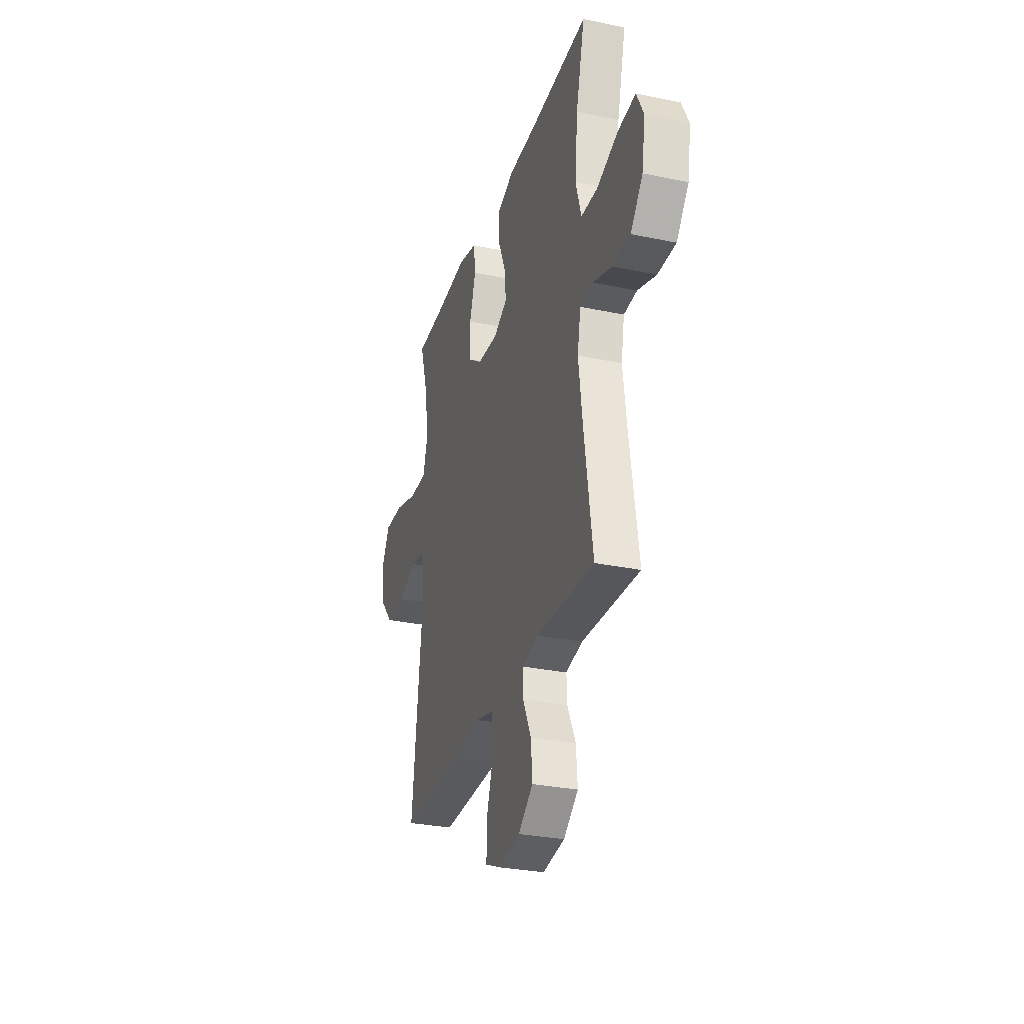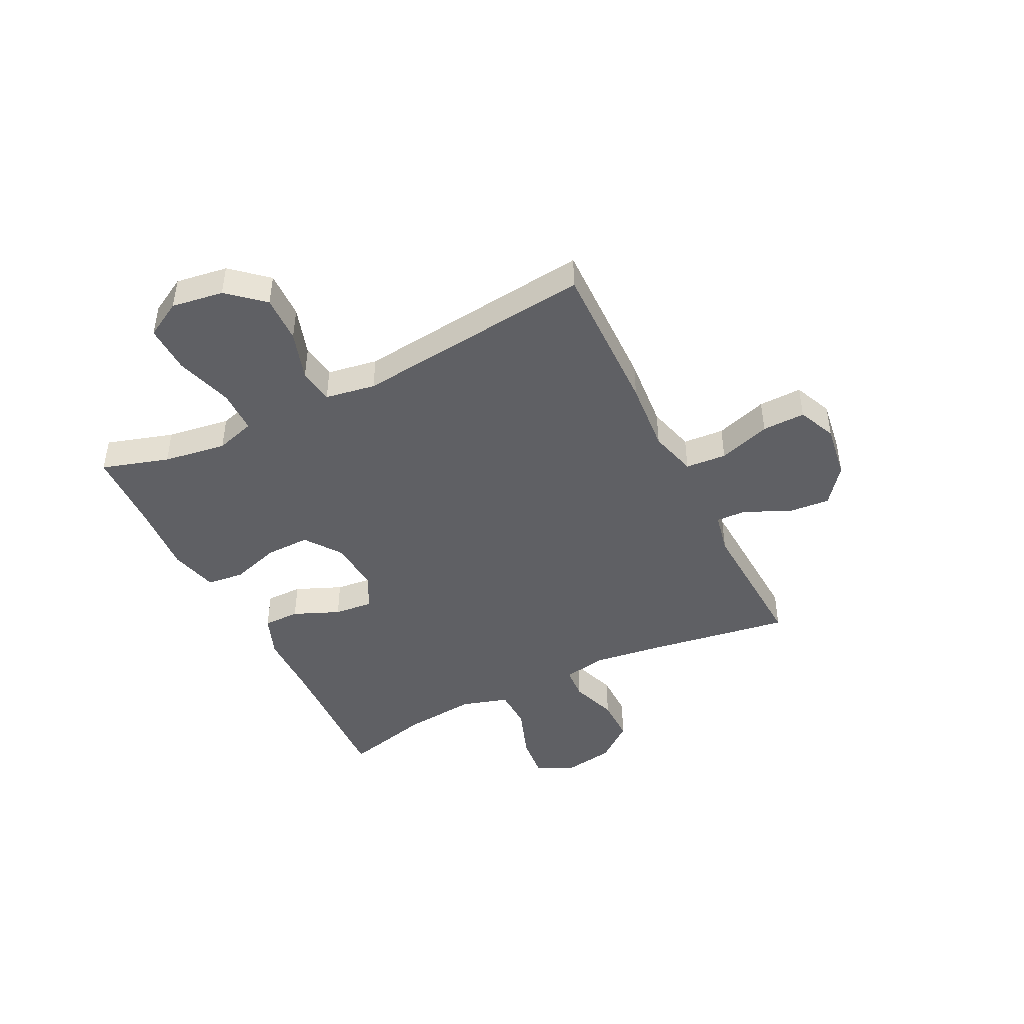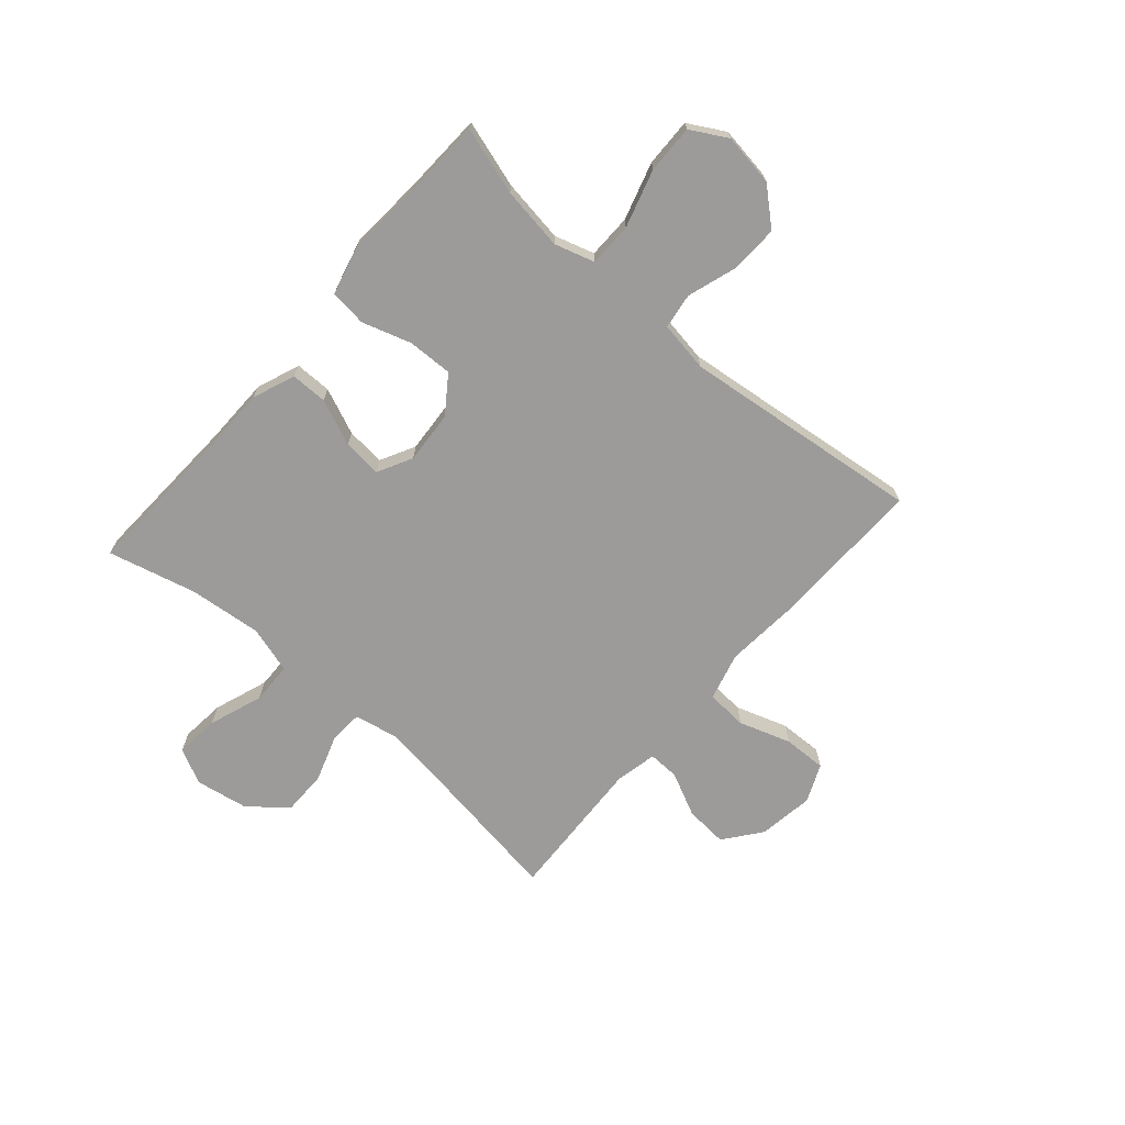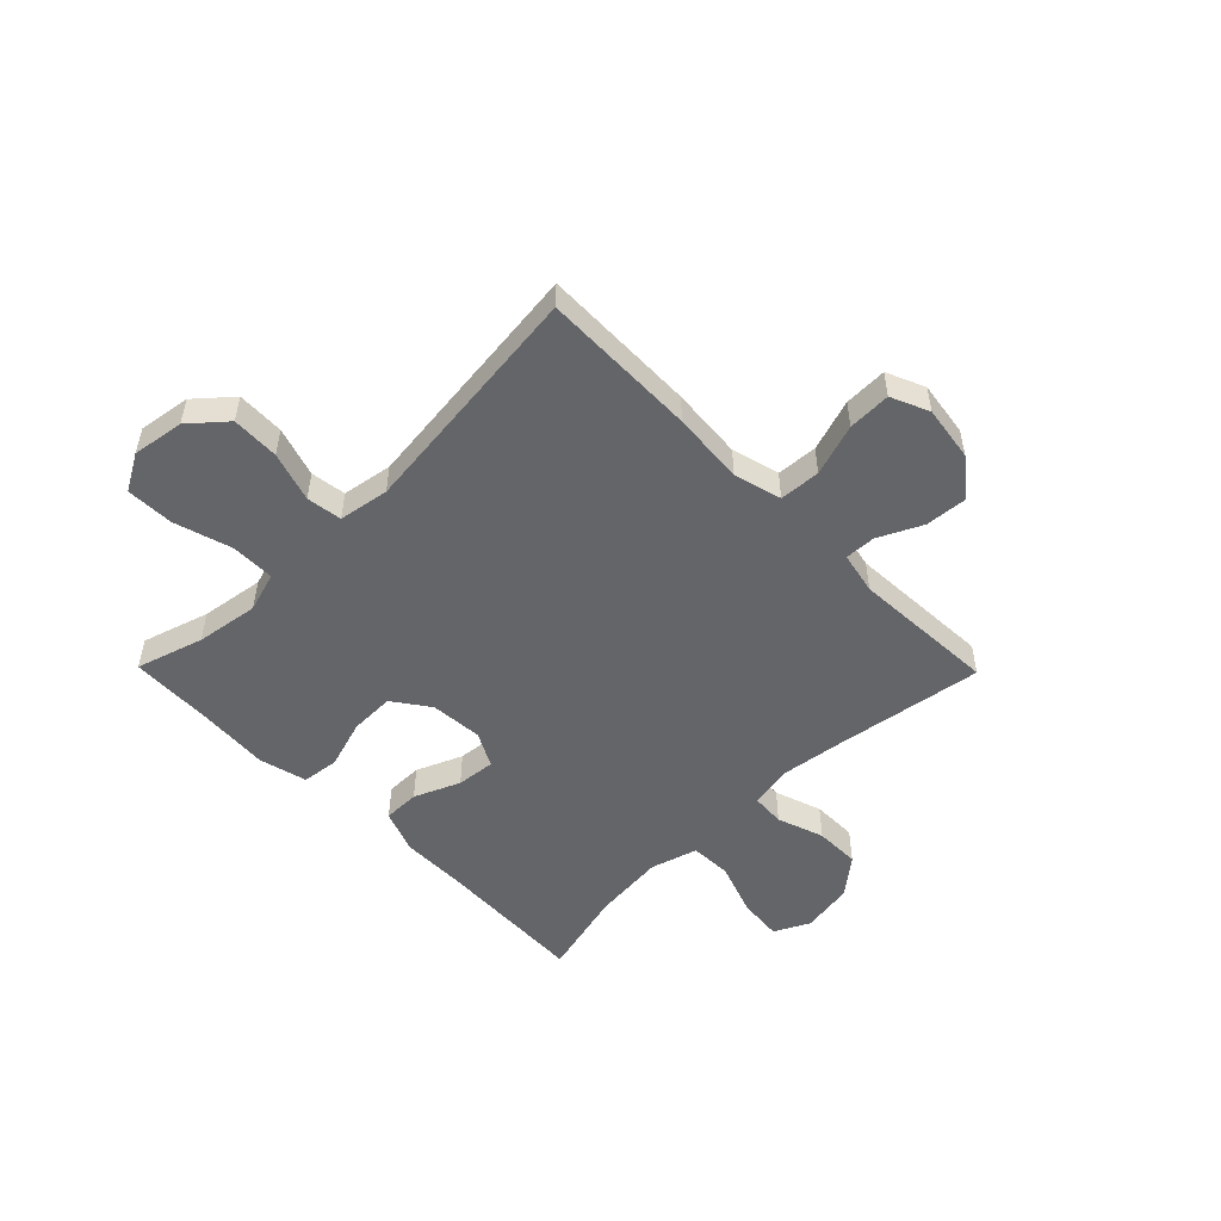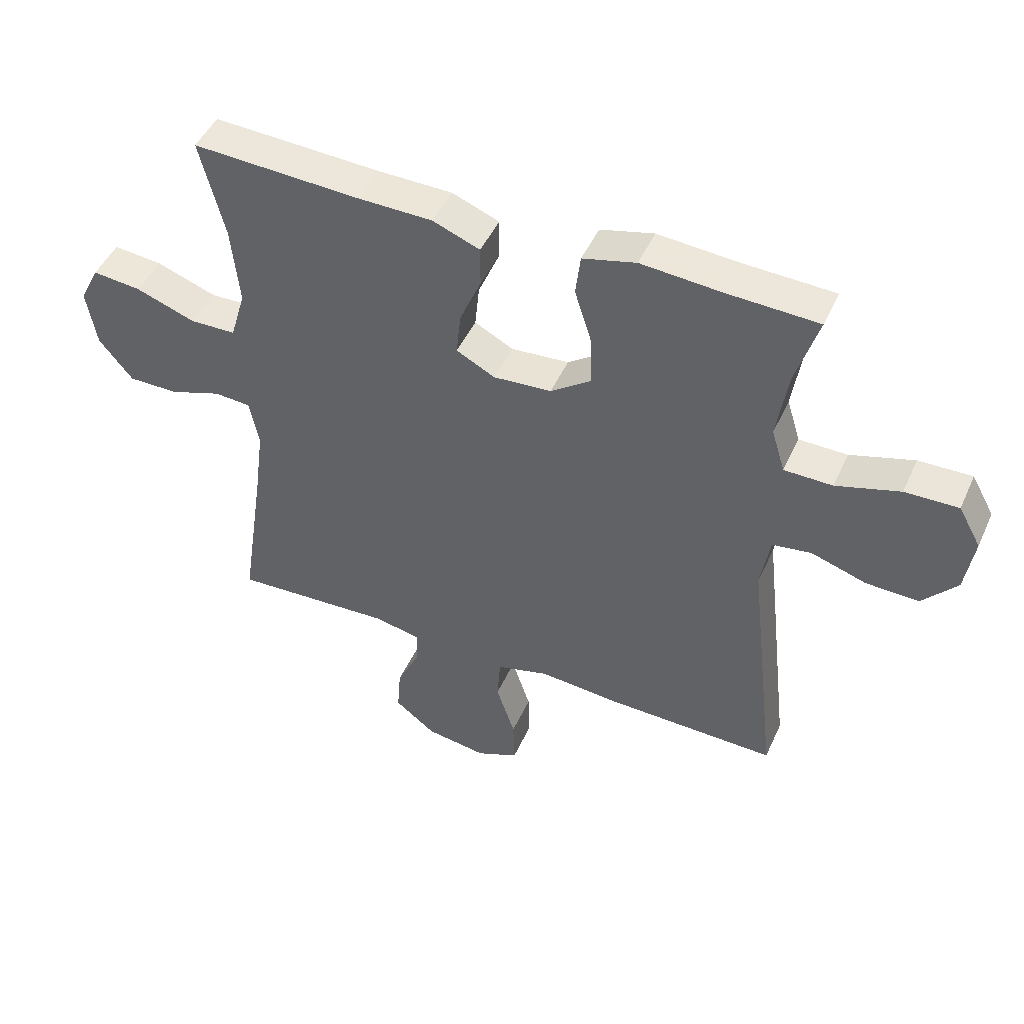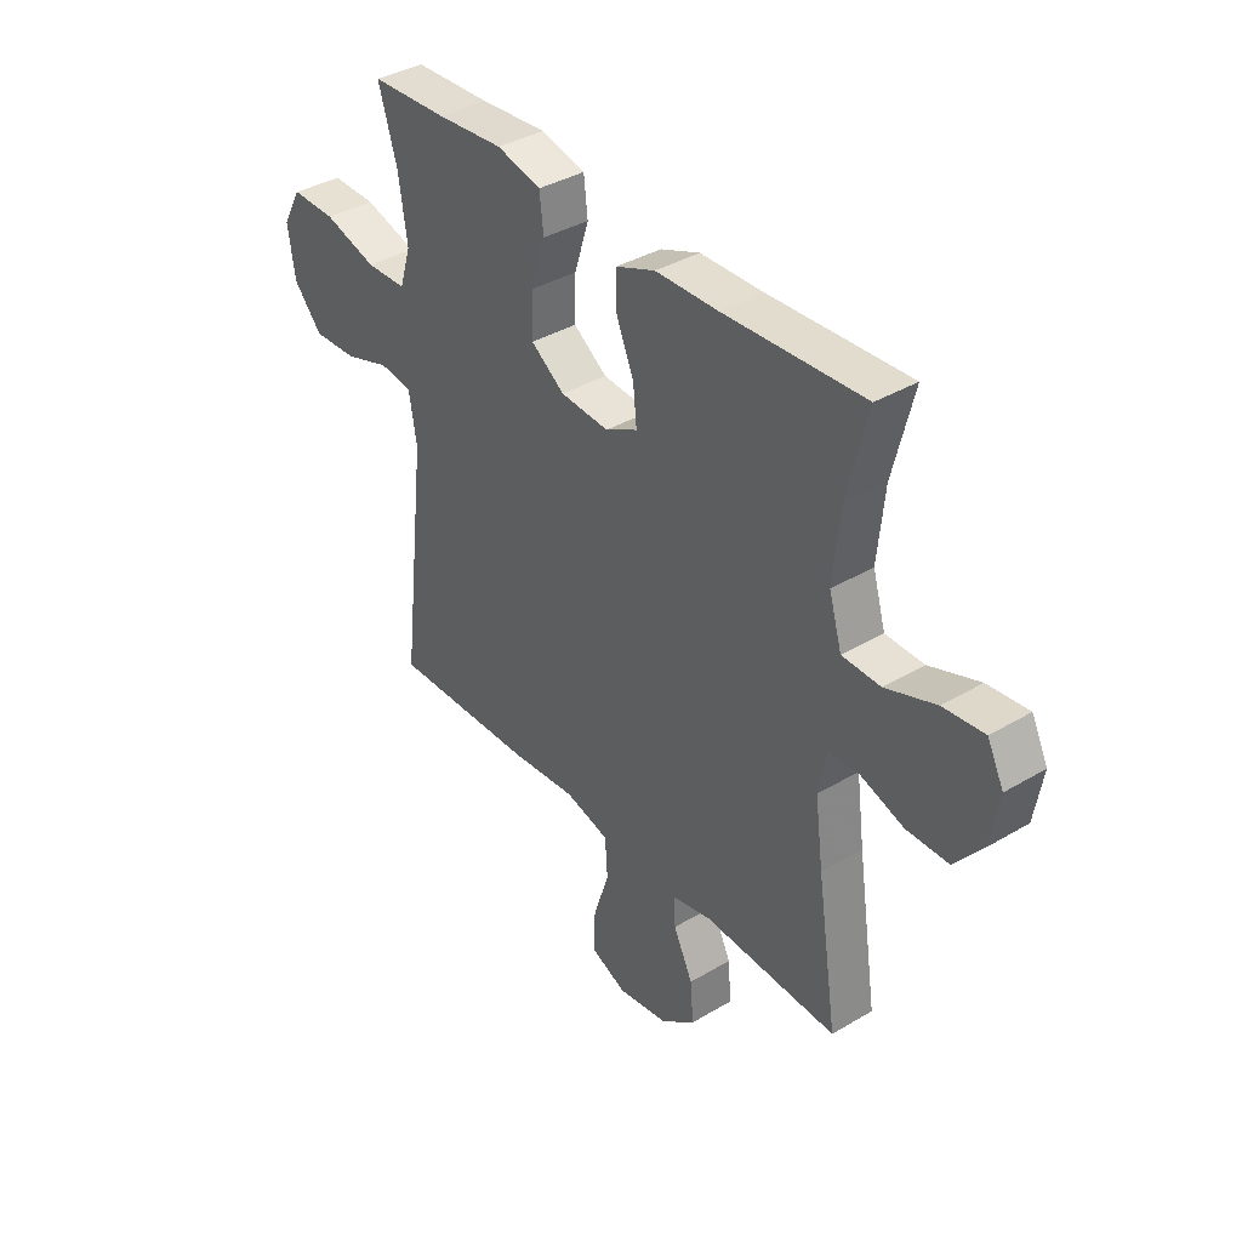
<metadata>
{"format":"obj","ext":"obj","renderer":"f3d","projection":"perspective","resolution":1024,"background":"white","views":[{"elev":-29.8,"azim":-107.0,"up":"+Z"},{"elev":-44.8,"azim":116.5,"up":"+Y"},{"elev":-69.7,"azim":49.0,"up":"+Y"},{"elev":-51.6,"azim":134.5,"up":"+Y"},{"elev":47.2,"azim":23.6,"up":"+Z"},{"elev":37.4,"azim":-127.4,"up":"+Z"}]}
</metadata>
<code>
v 0.5 0.07 0.5
v 0.463 0.07 0.379
v 0.446 0.07 0.265
v 0.468 0.07 0.193
v 0.547 0.07 0.192
v 0.651 0.07 0.223
v 0.738 0.07 0.225
v 0.775 0.07 0.159
v 0.761 0.07 0.065
v 0.705 0.07 0.001
v 0.619 0.07 0.004
v 0.529 0.07 0.033
v 0.465 0.07 0.024
v 0.45 0.07 -0.067
v 0.5 0.07 -0.5
v 0.218 0.07 -0.494
v 0.087 0.07 -0.483
v 0.001 0.07 -0.506
v -0.004 0.07 -0.58
v 0.027 0.07 -0.674
v 0.029 0.07 -0.752
v -0.04 0.07 -0.782
v -0.14 0.07 -0.767
v -0.207 0.07 -0.715
v -0.201 0.07 -0.638
v -0.163 0.07 -0.559
v -0.161 0.07 -0.503
v -0.237 0.07 -0.487
v -0.5 0.07 -0.5
v -0.46 0.07 -0.237
v -0.444 0.07 -0.116
v -0.459 0.07 -0.037
v -0.519 0.07 -0.033
v -0.604 0.07 -0.062
v -0.686 0.07 -0.062
v -0.741 0.07 0.006
v -0.757 0.07 0.101
v -0.725 0.07 0.165
v -0.645 0.07 0.157
v -0.547 0.07 0.122
v -0.472 0.07 0.124
v -0.447 0.07 0.209
v -0.46 0.07 0.34
v -0.5 0.07 0.5
v -0.227 0.07 0.487
v -0.104 0.07 0.485
v -0.027 0.07 0.455
v -0.027 0.07 0.389
v -0.062 0.07 0.306
v -0.069 0.07 0.236
v -0.006 0.07 0.203
v 0.089 0.07 0.21
v 0.155 0.07 0.257
v 0.153 0.07 0.338
v 0.125 0.07 0.427
v 0.133 0.07 0.494
v 0.22 0.07 0.516
v 0.35 0.07 0.506
v 0.5 0 0.5
v 0.463 0 0.379
v 0.446 0 0.265
v 0.468 0 0.193
v 0.547 0 0.192
v 0.651 0 0.223
v 0.738 0 0.225
v 0.775 0 0.159
v 0.761 0 0.065
v 0.705 0 0.001
v 0.619 0 0.004
v 0.529 0 0.033
v 0.465 0 0.024
v 0.45 0 -0.067
v 0.5 0 -0.5
v 0.218 0 -0.494
v 0.087 0 -0.483
v 0.001 0 -0.506
v -0.004 0 -0.58
v 0.027 0 -0.674
v 0.029 0 -0.752
v -0.04 0 -0.782
v -0.14 0 -0.767
v -0.207 0 -0.715
v -0.201 0 -0.638
v -0.163 0 -0.559
v -0.161 0 -0.503
v -0.237 0 -0.487
v -0.5 0 -0.5
v -0.46 0 -0.237
v -0.444 0 -0.116
v -0.459 0 -0.037
v -0.519 0 -0.033
v -0.604 0 -0.062
v -0.686 0 -0.062
v -0.741 0 0.006
v -0.757 0 0.101
v -0.725 0 0.165
v -0.645 0 0.157
v -0.547 0 0.122
v -0.472 0 0.124
v -0.447 0 0.209
v -0.46 0 0.34
v -0.5 0 0.5
v -0.227 0 0.487
v -0.104 0 0.485
v -0.027 0 0.455
v -0.027 0 0.389
v -0.062 0 0.306
v -0.069 0 0.236
v -0.006 0 0.203
v 0.089 0 0.21
v 0.155 0 0.257
v 0.153 0 0.338
v 0.125 0 0.427
v 0.133 0 0.494
v 0.22 0 0.516
v 0.35 0 0.506
f 55 56 57 58
f 54 55 58 1
f 53 54 1 2
f 52 53 2 3
f 46 47 48 49
f 45 46 49 50
f 43 44 45 50
f 42 43 50 51
f 37 38 39 40
f 37 40 41
f 36 37 41
f 33 34 35 36
f 32 33 36 41
f 31 32 41 42
f 28 29 30
f 27 28 30 31
f 23 24 25 26
f 23 26 27
f 22 23 27
f 19 20 21 22
f 18 19 22 27
f 17 18 27 31
f 14 15 16 17
f 13 14 17 31
f 9 10 11 12
f 7 8 9 12
f 5 6 7 12
f 4 5 12 13
f 52 3 4 13
f 51 52 13 31
f 31 42 51
f 116 115 114 113
f 59 116 113 112
f 60 59 112 111
f 61 60 111 110
f 107 106 105 104
f 108 107 104 103
f 108 103 102 101
f 109 108 101 100
f 98 97 96 95
f 99 98 95
f 99 95 94
f 94 93 92 91
f 99 94 91 90
f 100 99 90 89
f 88 87 86
f 89 88 86 85
f 84 83 82 81
f 85 84 81
f 85 81 80
f 80 79 78 77
f 85 80 77 76
f 89 85 76 75
f 75 74 73 72
f 89 75 72 71
f 70 69 68 67
f 70 67 66 65
f 70 65 64 63
f 71 70 63 62
f 71 62 61 110
f 89 71 110 109
f 109 100 89
f 1 59 60 2
f 2 60 61 3
f 3 61 62 4
f 4 62 63 5
f 5 63 64 6
f 6 64 65 7
f 7 65 66 8
f 8 66 67 9
f 9 67 68 10
f 10 68 69 11
f 11 69 70 12
f 12 70 71 13
f 13 71 72 14
f 14 72 73 15
f 15 73 74 16
f 16 74 75 17
f 17 75 76 18
f 18 76 77 19
f 19 77 78 20
f 20 78 79 21
f 21 79 80 22
f 22 80 81 23
f 23 81 82 24
f 24 82 83 25
f 25 83 84 26
f 26 84 85 27
f 27 85 86 28
f 28 86 87 29
f 29 87 88 30
f 30 88 89 31
f 31 89 90 32
f 32 90 91 33
f 33 91 92 34
f 34 92 93 35
f 35 93 94 36
f 36 94 95 37
f 37 95 96 38
f 38 96 97 39
f 39 97 98 40
f 40 98 99 41
f 41 99 100 42
f 42 100 101 43
f 43 101 102 44
f 44 102 103 45
f 45 103 104 46
f 46 104 105 47
f 47 105 106 48
f 48 106 107 49
f 49 107 108 50
f 50 108 109 51
f 51 109 110 52
f 52 110 111 53
f 53 111 112 54
f 54 112 113 55
f 55 113 114 56
f 56 114 115 57
f 57 115 116 58
f 58 116 59 1

</code>
